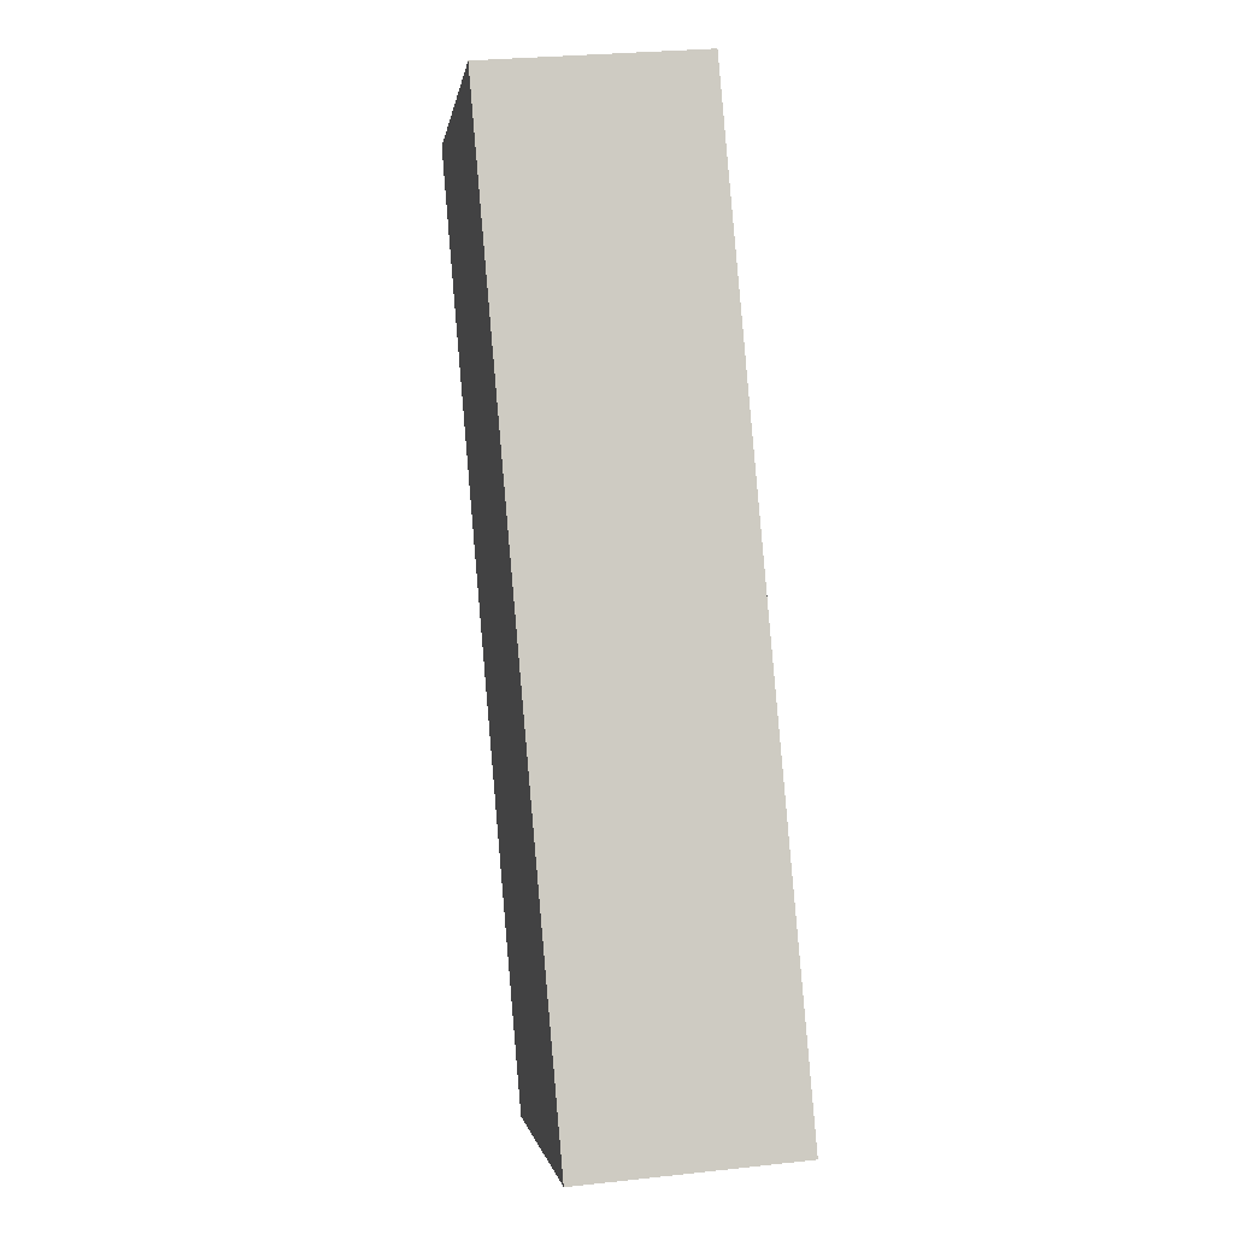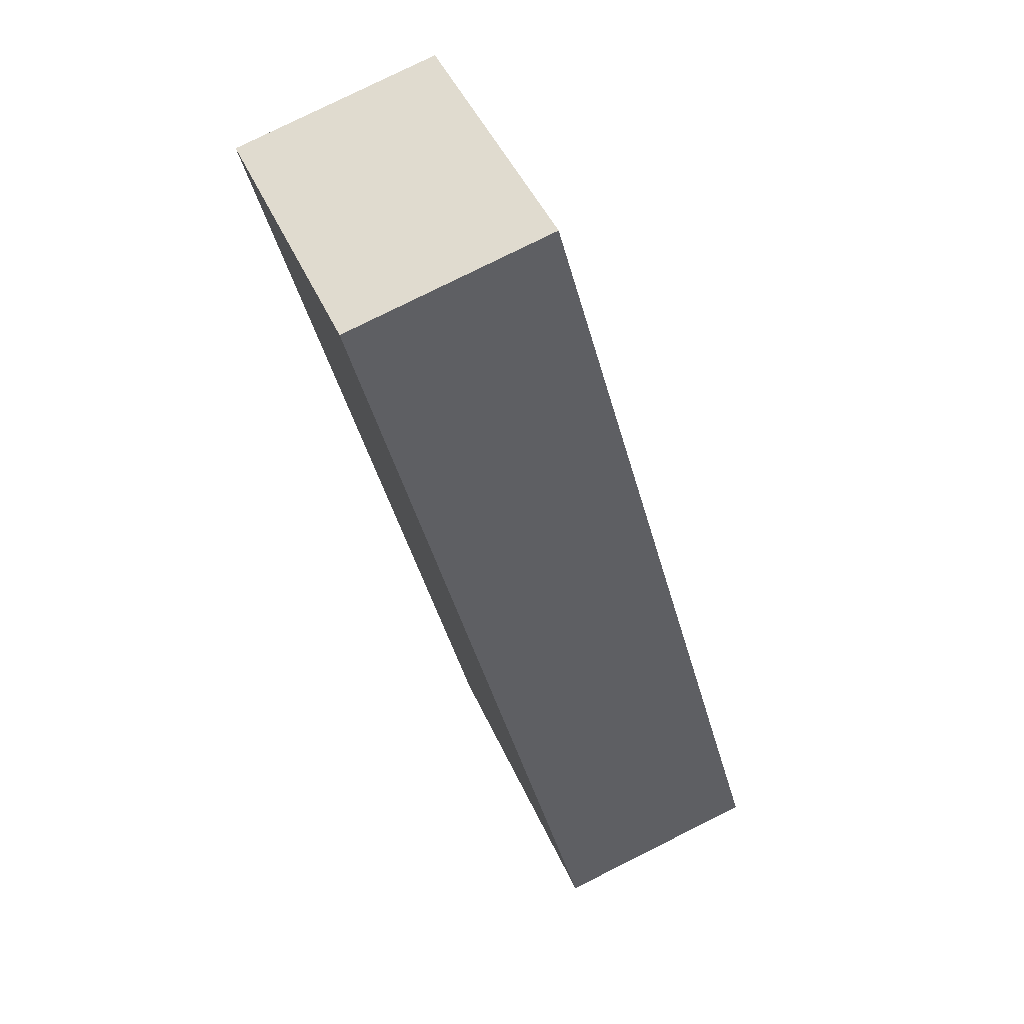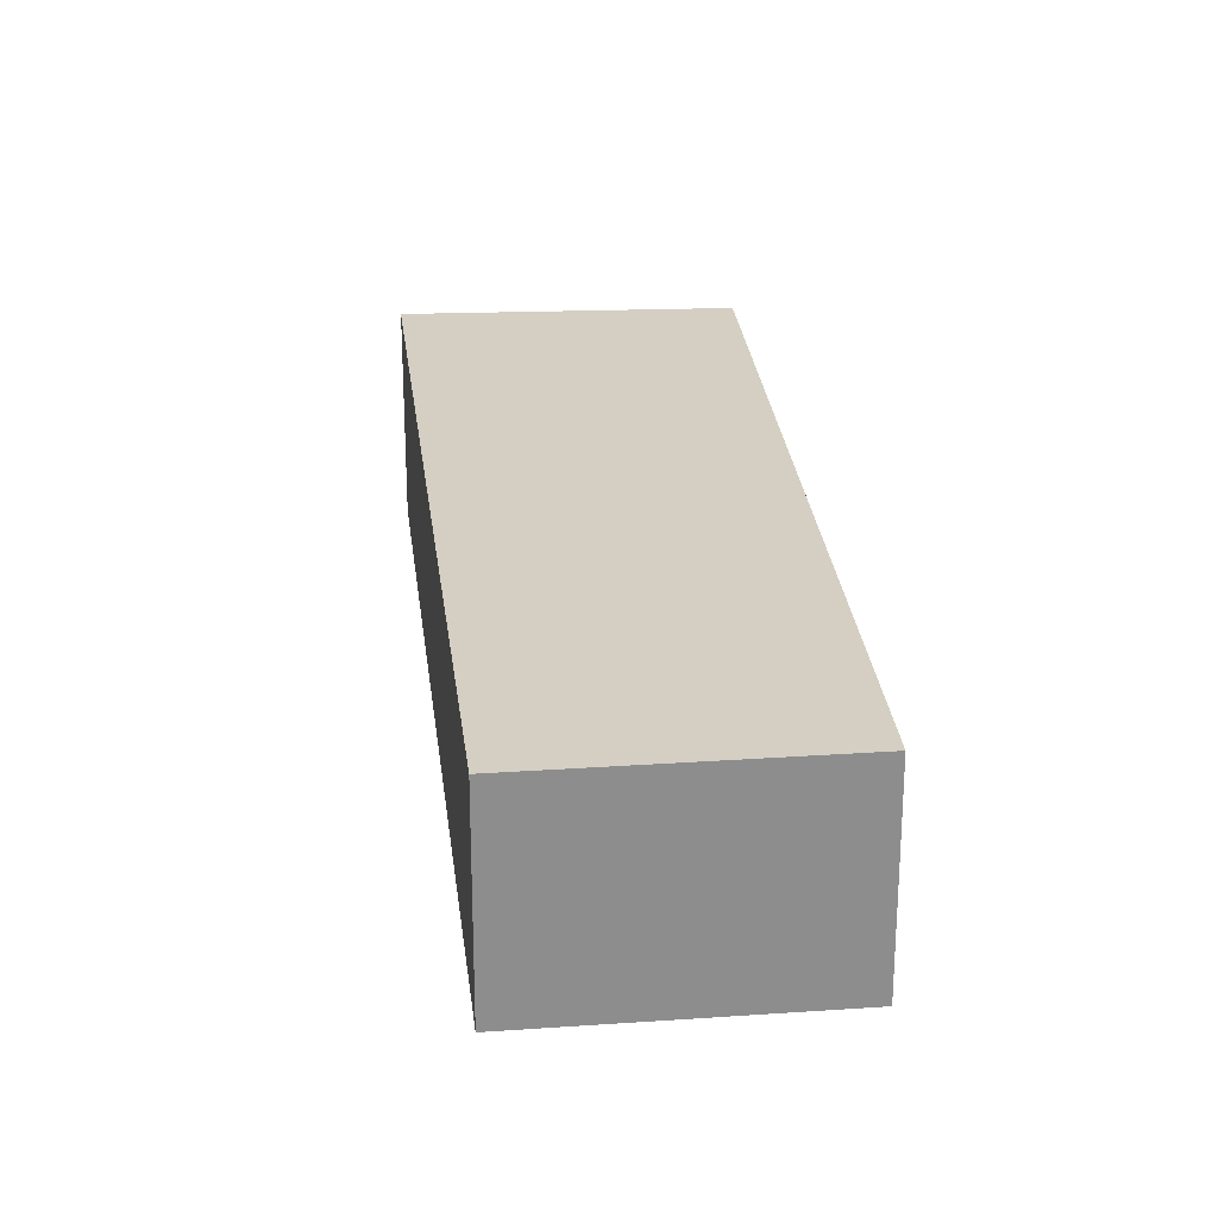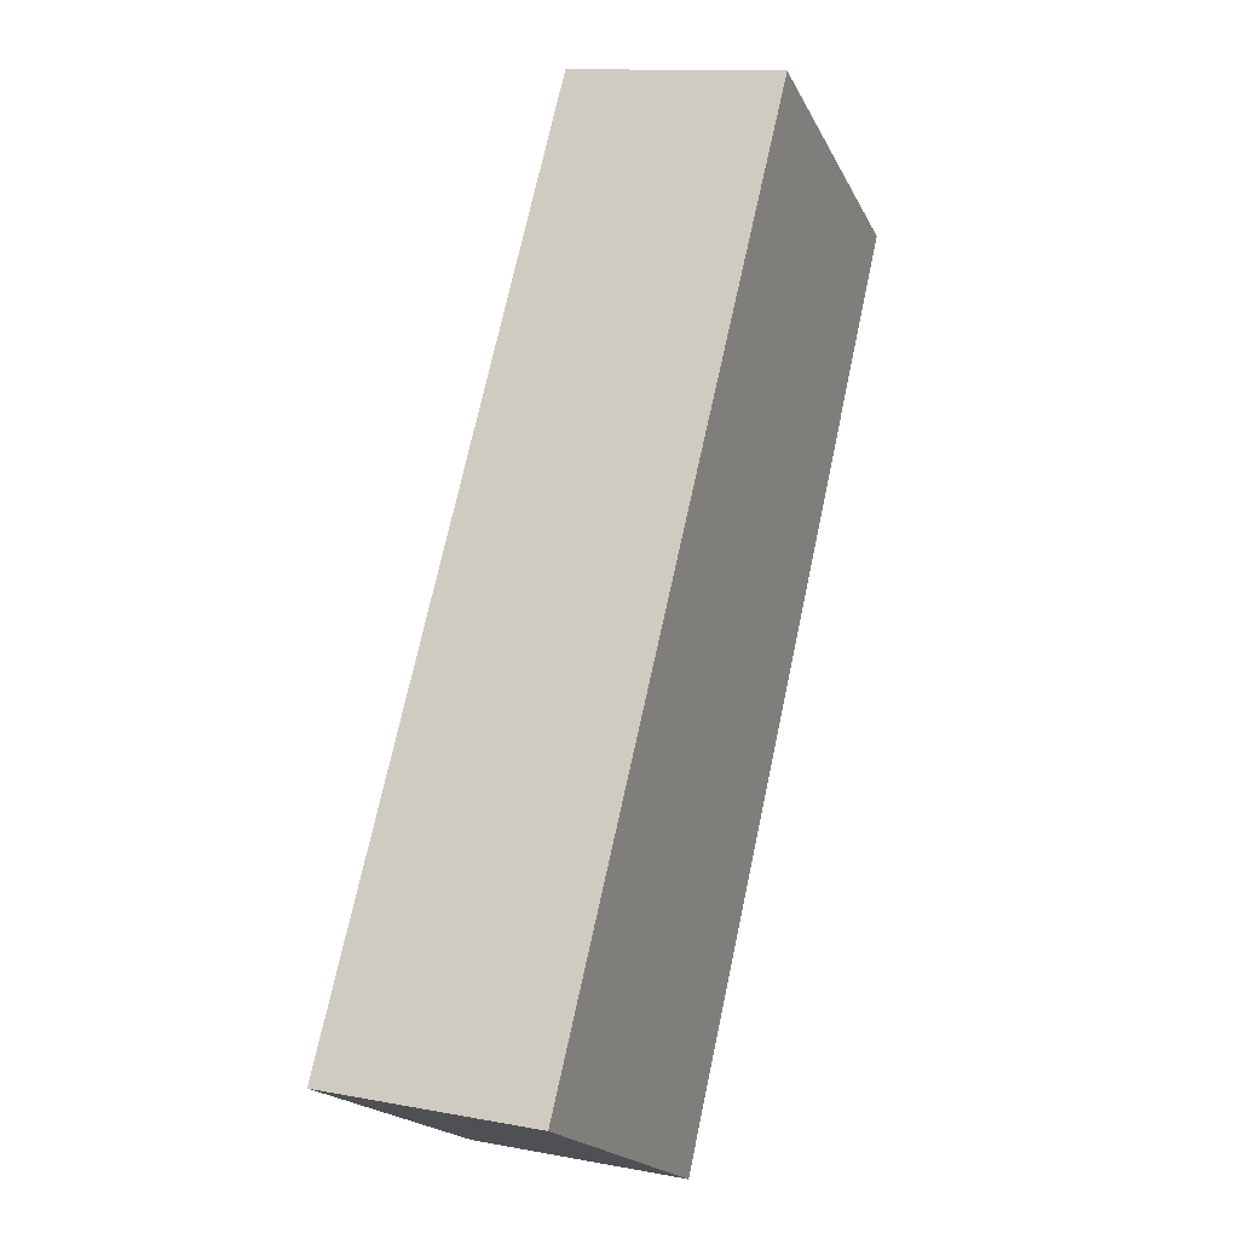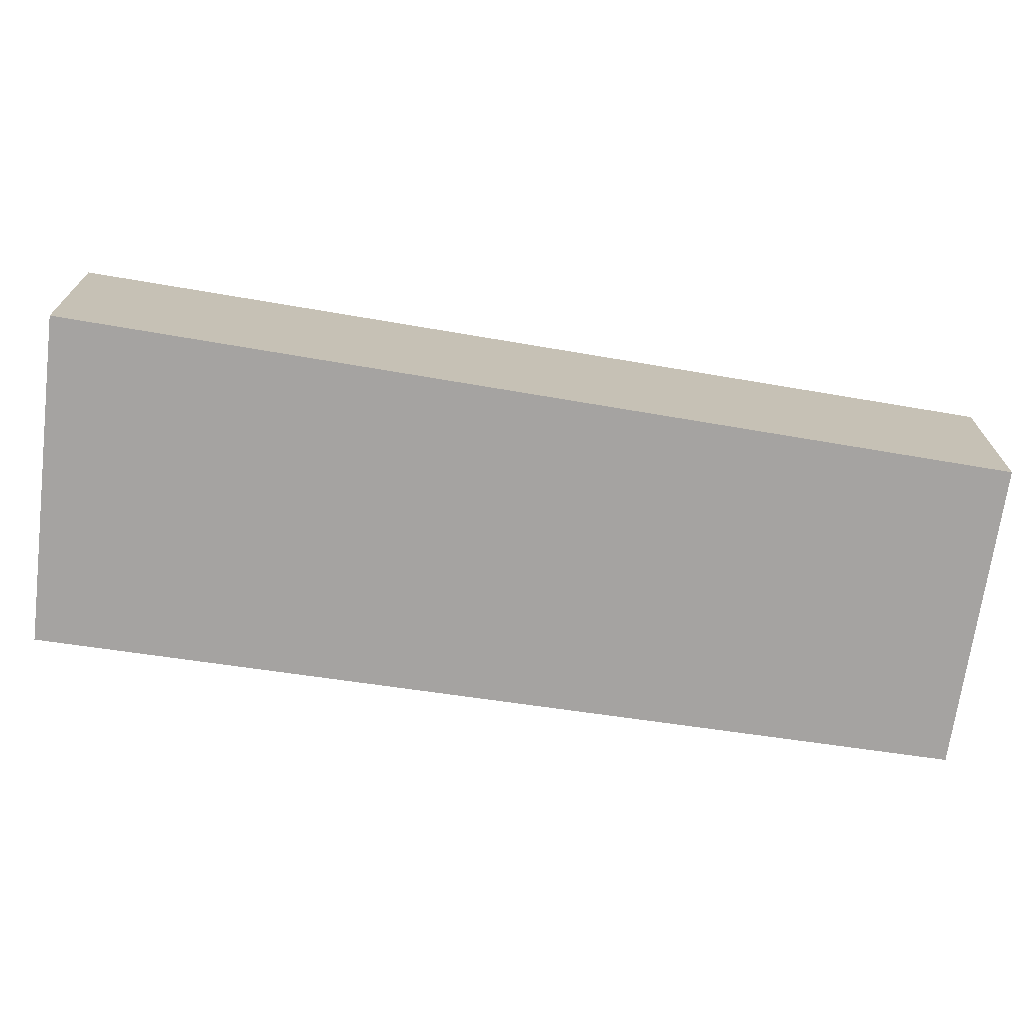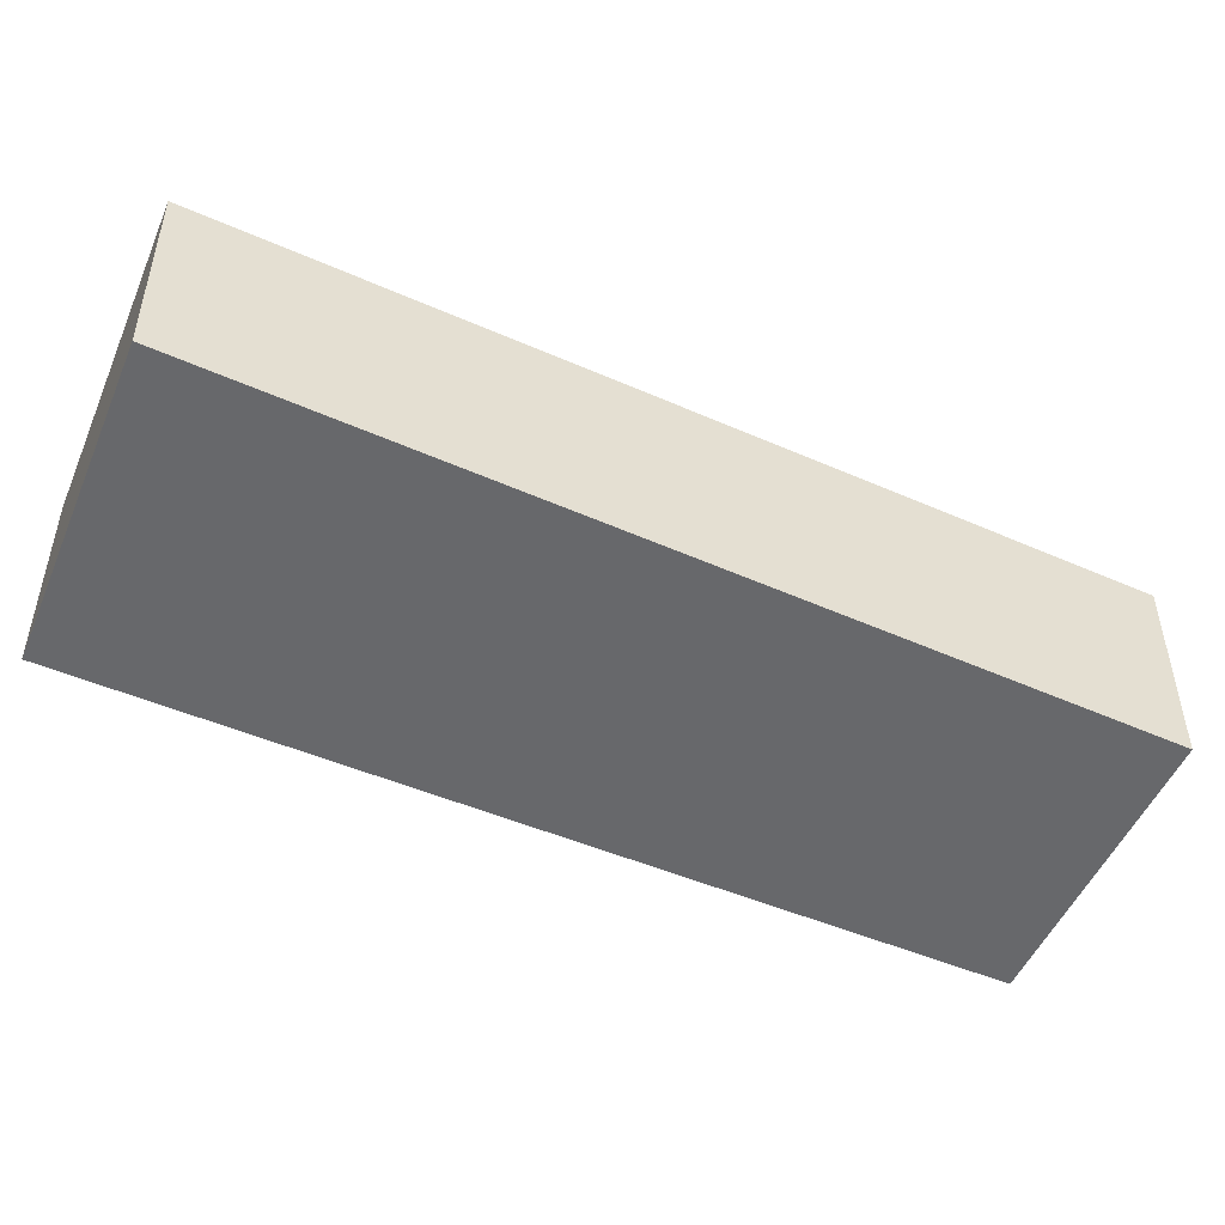
<metadata>
{"format":"obj","ext":"obj","renderer":"f3d","projection":"perspective","resolution":1024,"background":"white","views":[{"elev":28.7,"azim":-99.3,"up":"+Z"},{"elev":78.7,"azim":-116.5,"up":"+Z"},{"elev":25.8,"azim":25.7,"up":"+Y"},{"elev":12.5,"azim":-66.4,"up":"+Z"},{"elev":-73.1,"azim":-67.1,"up":"+Y"},{"elev":-52.4,"azim":-83.0,"up":"+Y"}]}
</metadata>
<code>
v  3.966 1.68 6.245
v  2.276 1.68 -1.252
v  0 1.68 1.029e-16
v  6.008 1.68 4.969
v  2.276 7.666e-17 -1.252
v  0 0 0
v  3.966 -3.824e-16 6.245
v  6.008 -3.043e-16 4.969
g defaultobject
f 1 2 3
f 2 1 4
f 5 3 2
f 3 5 6
f 6 1 3
f 1 6 7
f 7 4 1
f 4 7 8
f 8 2 4
f 2 8 5
f 5 7 6
f 7 5 8

</code>
